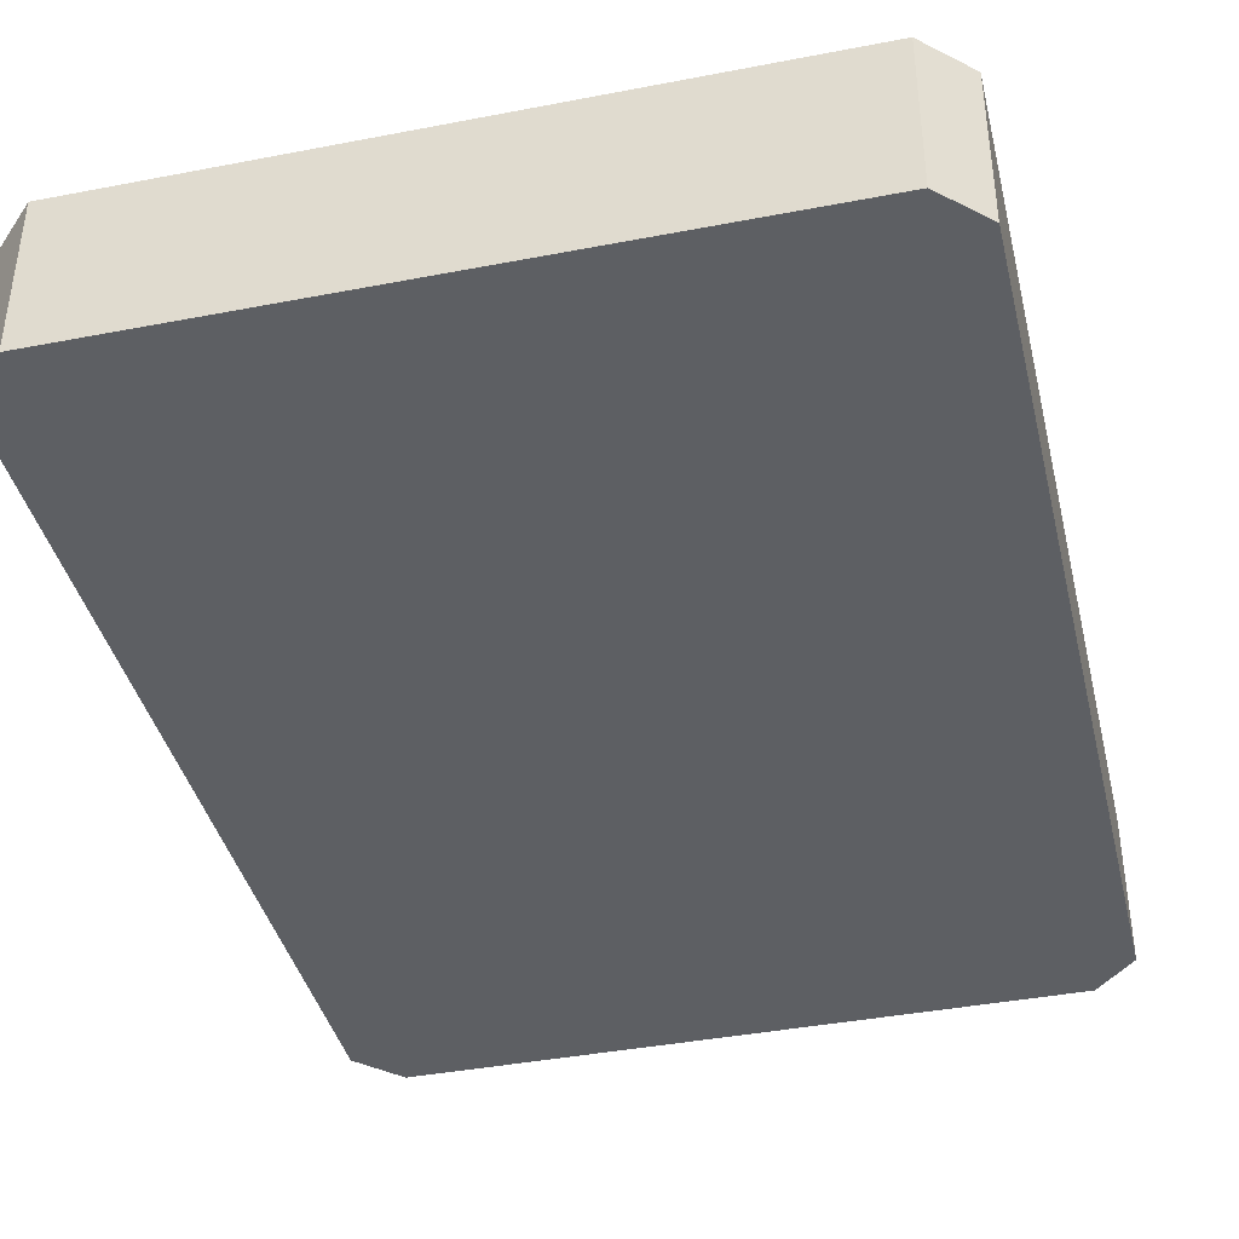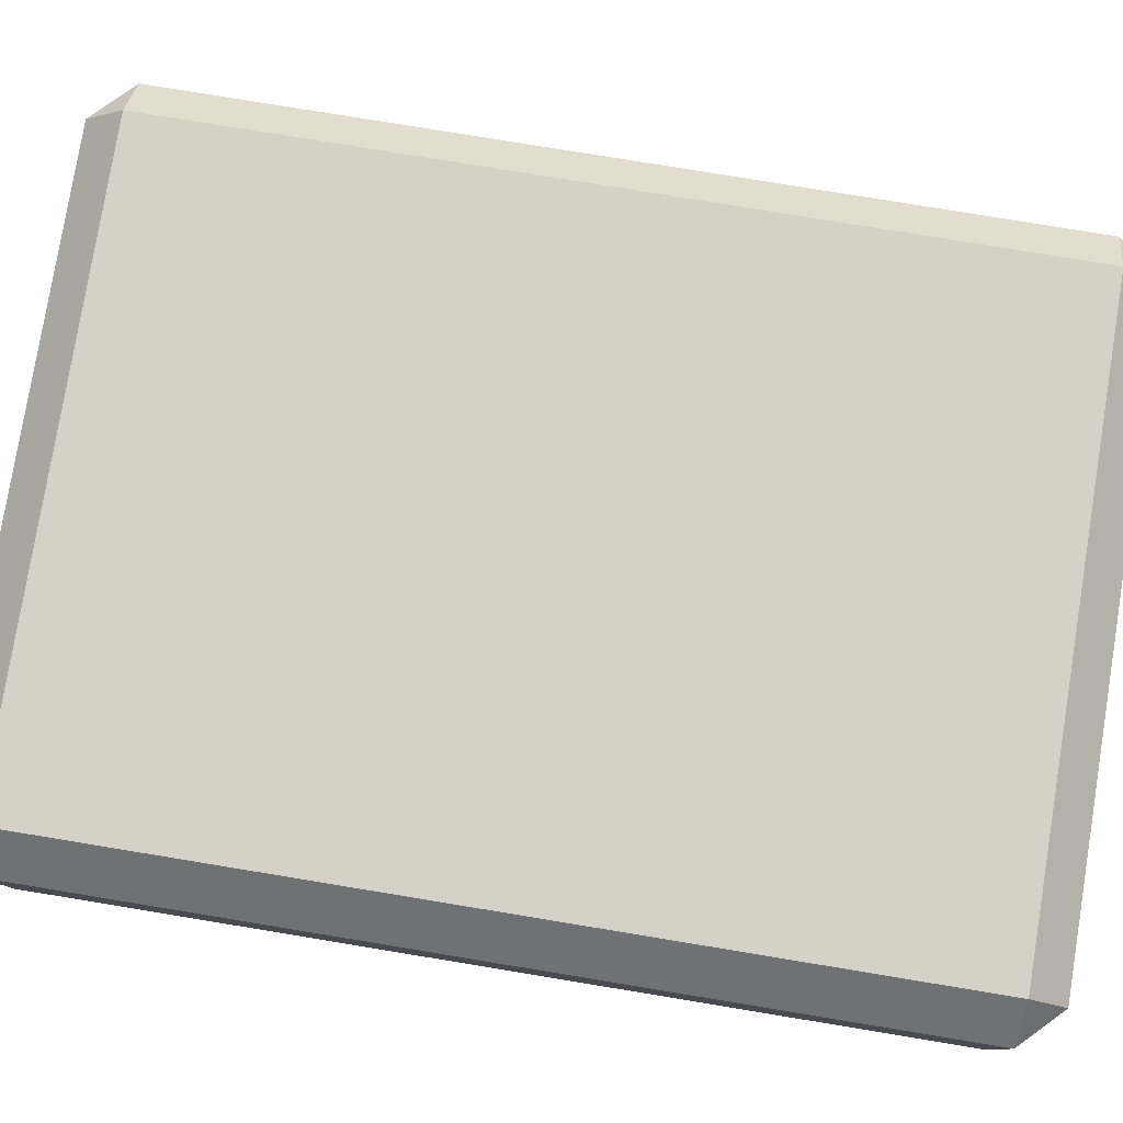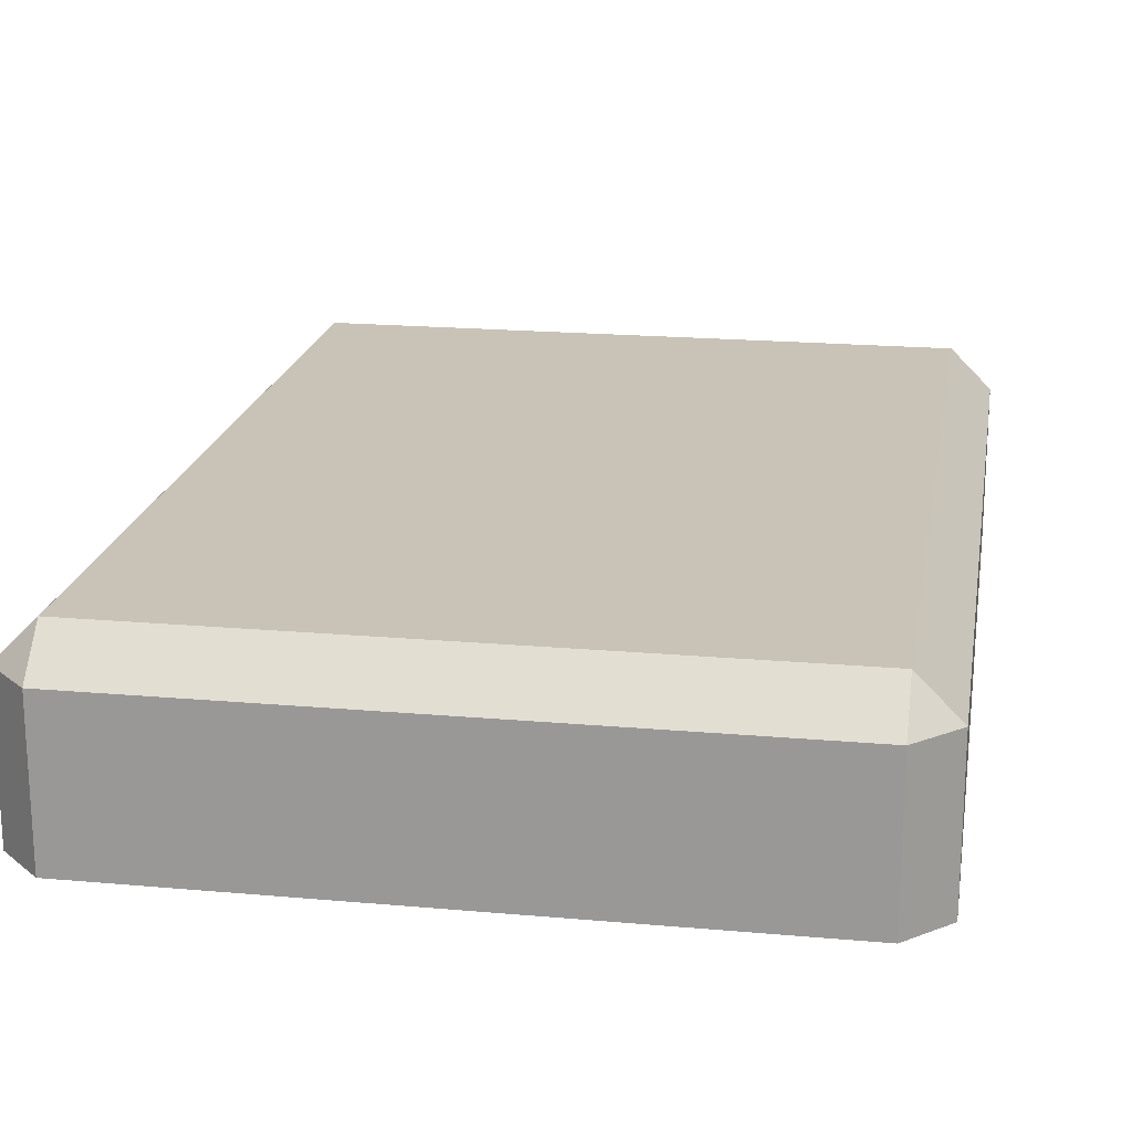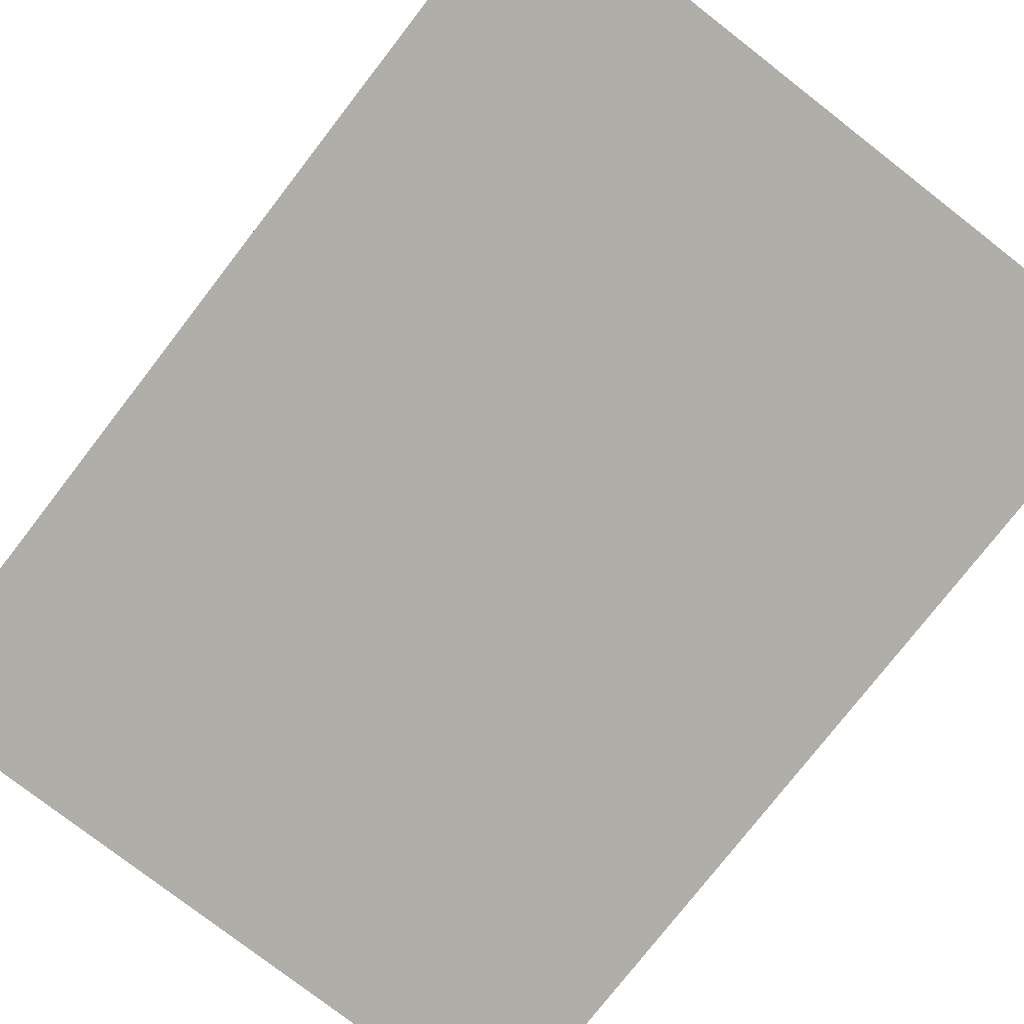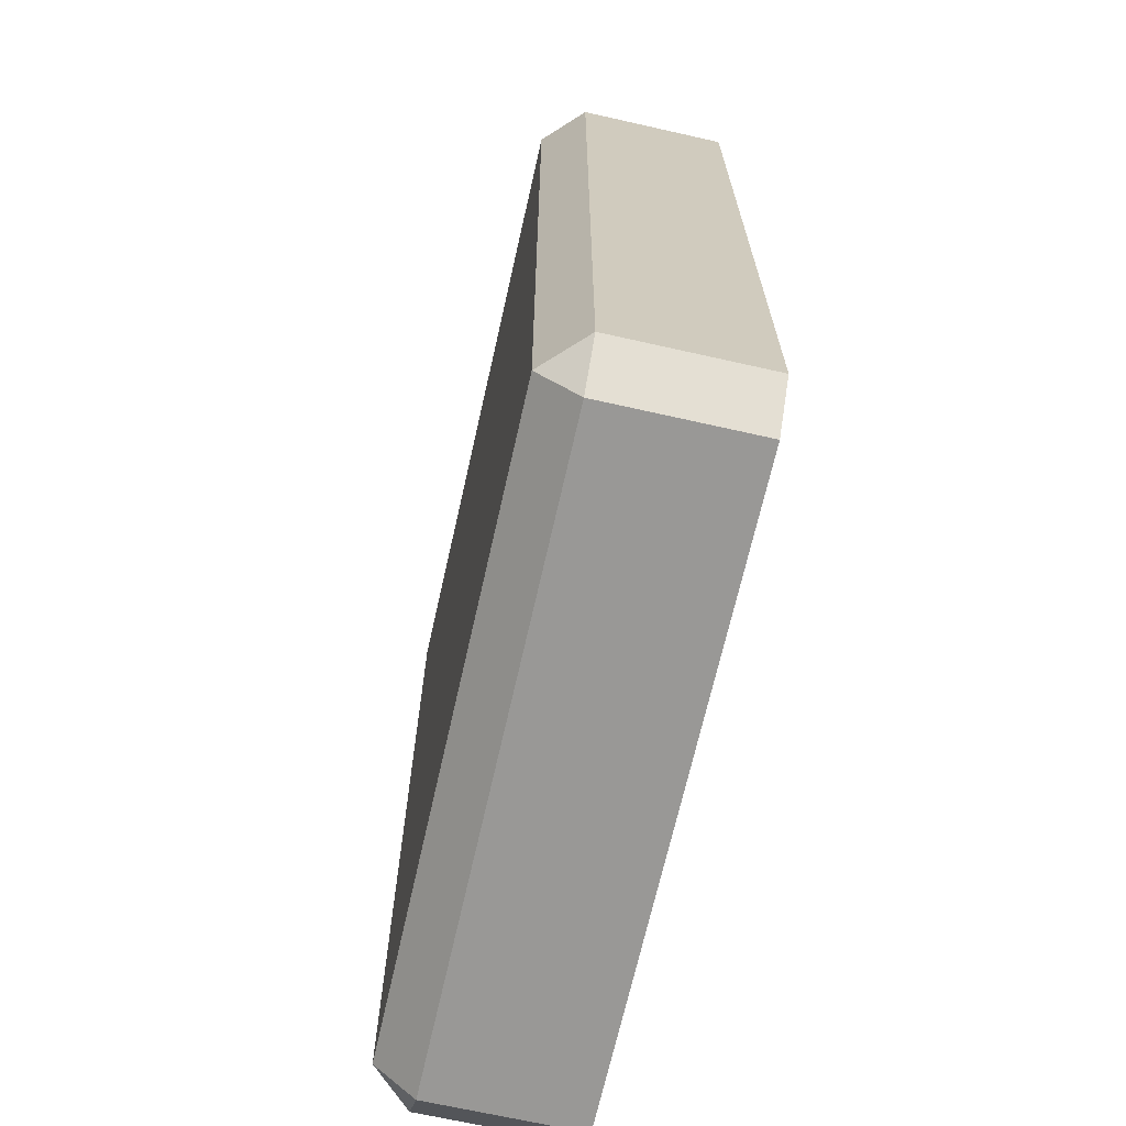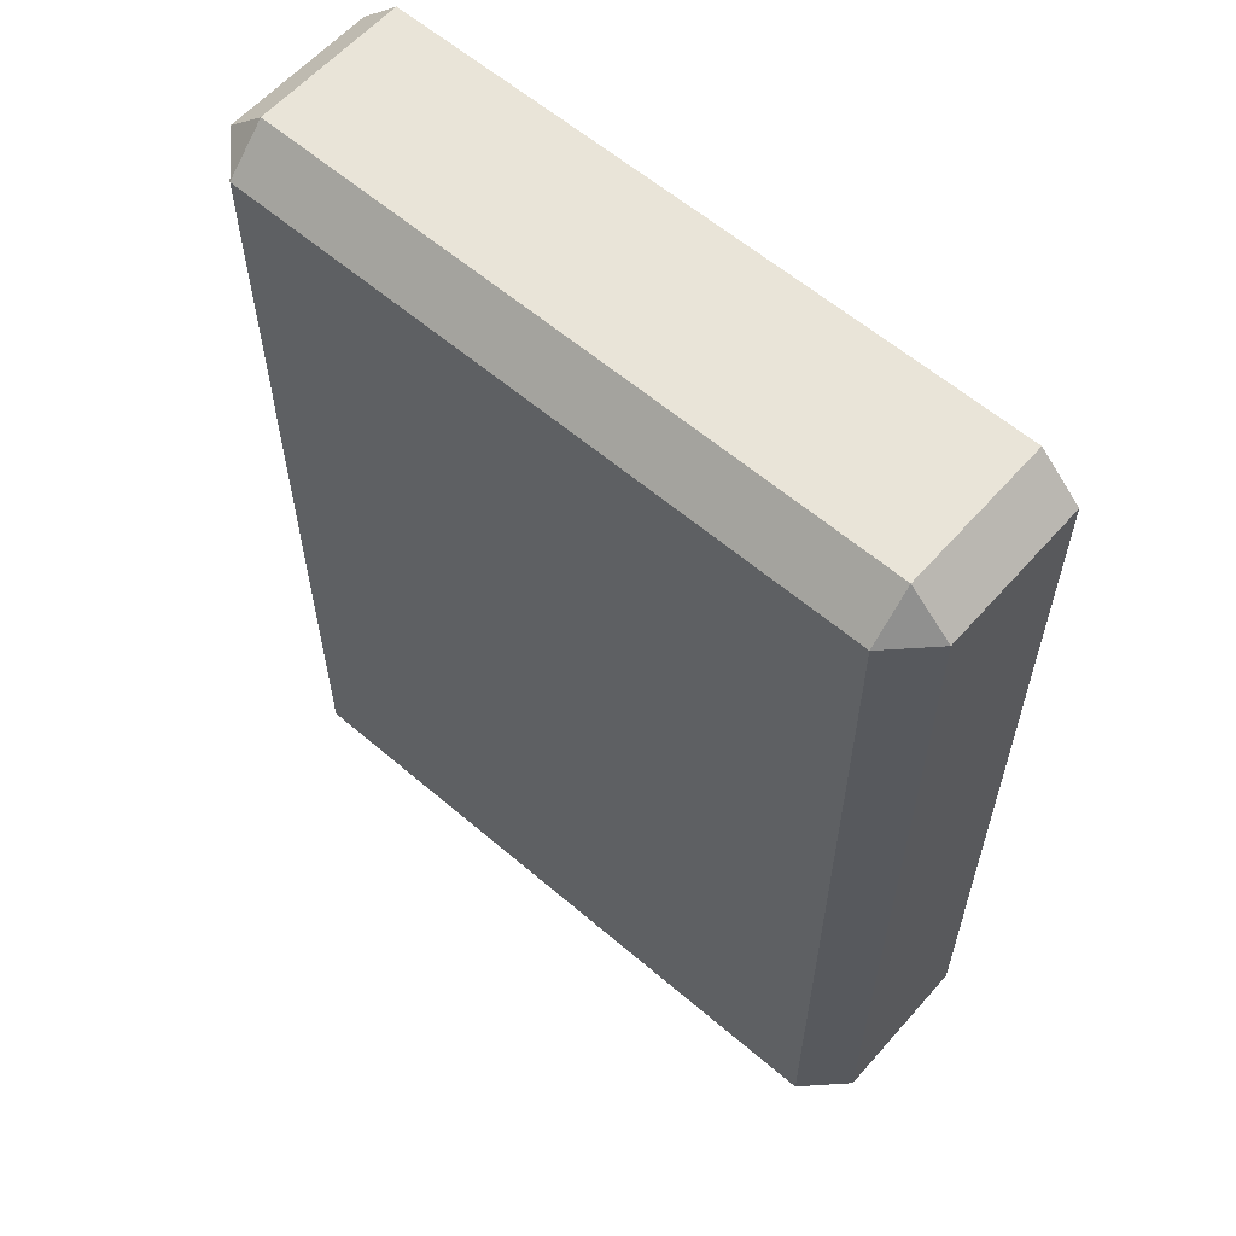
<metadata>
{"format":"obj","ext":"obj","renderer":"f3d","projection":"perspective","resolution":1024,"background":"white","views":[{"elev":-40.1,"azim":13.4,"up":"+Y"},{"elev":79.3,"azim":-80.7,"up":"+Y"},{"elev":19.4,"azim":9.5,"up":"+Y"},{"elev":-77.5,"azim":-37.8,"up":"+Y"},{"elev":-68.6,"azim":-102.7,"up":"+Z"},{"elev":60.0,"azim":-138.8,"up":"+Z"}]}
</metadata>
<code>
v -0.8067 -0.2163 0.995
v -0.8067 0.125 0.995
v -0.7154 0.125 1.086
v -0.7154 -0.2163 1.086
v 0.7154 -0.2163 1.086
v 0.7154 0.125 1.086
v 0.8067 0.125 0.995
v 0.8067 -0.2163 0.995
v -0.8067 0.125 0.995
v -0.8067 0.125 -0.995
v -0.7154 0.2163 -0.995
v -0.7154 0.2163 0.995
v -0.7154 0.2163 0.995
v 0.7154 0.2163 0.995
v 0.7154 0.125 1.086
v -0.7154 0.125 1.086
v 0.7154 0.2163 0.995
v 0.7154 0.2163 -0.995
v 0.8067 0.125 -0.995
v 0.8067 0.125 0.995
v -0.8067 0.125 -0.995
v -0.8067 -0.2163 -0.995
v -0.7154 -0.2163 -1.086
v -0.7154 0.125 -1.086
v -0.7154 0.125 -1.086
v 0.7154 0.125 -1.086
v 0.7154 0.2163 -0.995
v -0.7154 0.2163 -0.995
v 0.7154 0.125 -1.086
v 0.7154 -0.2163 -1.086
v 0.8067 -0.2163 -0.995
v 0.8067 0.125 -0.995
v -0.7154 -0.2163 1.086
v -0.7154 0.125 1.086
v 0.7154 0.125 1.086
v 0.7154 -0.2163 1.086
v -0.7154 0.2163 0.995
v -0.7154 0.2163 -0.995
v 0.7154 0.2163 -0.995
v 0.7154 0.2163 0.995
v -0.7154 0.125 -1.086
v -0.7154 -0.2163 -1.086
v 0.7154 -0.2163 -1.086
v 0.7154 0.125 -1.086
v 0.8067 -0.2163 0.995
v 0.8067 0.125 0.995
v 0.8067 0.125 -0.995
v 0.8067 -0.2163 -0.995
v -0.8067 -0.2163 -0.995
v -0.8067 0.125 -0.995
v -0.8067 0.125 0.995
v -0.8067 -0.2163 0.995
v -0.8067 0.125 0.995
v -0.7154 0.2163 0.995
v -0.7154 0.125 1.086
v 0.7154 0.2163 0.995
v 0.8067 0.125 0.995
v 0.7154 0.125 1.086
v -0.8067 0.125 -0.995
v -0.7154 0.125 -1.086
v -0.7154 0.2163 -0.995
v 0.7154 0.125 -1.086
v 0.8067 0.125 -0.995
v 0.7154 0.2163 -0.995
v -0.8067 -0.2163 0.995
v -0.528 -0.2163 0.1619
v -0.8067 -0.2163 -0.995
v -0.7154 -0.2163 1.086
v 0.7154 -0.2163 1.086
v 0.8067 -0.2163 0.995
v 0.8067 -0.2163 -0.995
v -0.7154 -0.2163 -1.086
v 0.7154 -0.2163 -1.086
g Desert_Rock_06_653_192
f 1 3 2
f 1 4 3
f 5 7 6
f 5 8 7
f 9 11 10
f 9 12 11
f 13 15 14
f 13 16 15
f 17 19 18
f 17 20 19
f 21 23 22
f 21 24 23
f 25 27 26
f 25 28 27
f 29 31 30
f 29 32 31
f 33 35 34
f 33 36 35
f 37 39 38
f 37 40 39
f 41 43 42
f 41 44 43
f 45 47 46
f 45 48 47
f 49 51 50
f 49 52 51
f 53 55 54
f 56 58 57
f 59 61 60
f 62 64 63
f 65 67 66
f 68 65 66
f 69 68 66
f 70 69 66
f 71 70 66
f 67 72 66
f 73 71 66
f 72 73 66

</code>
